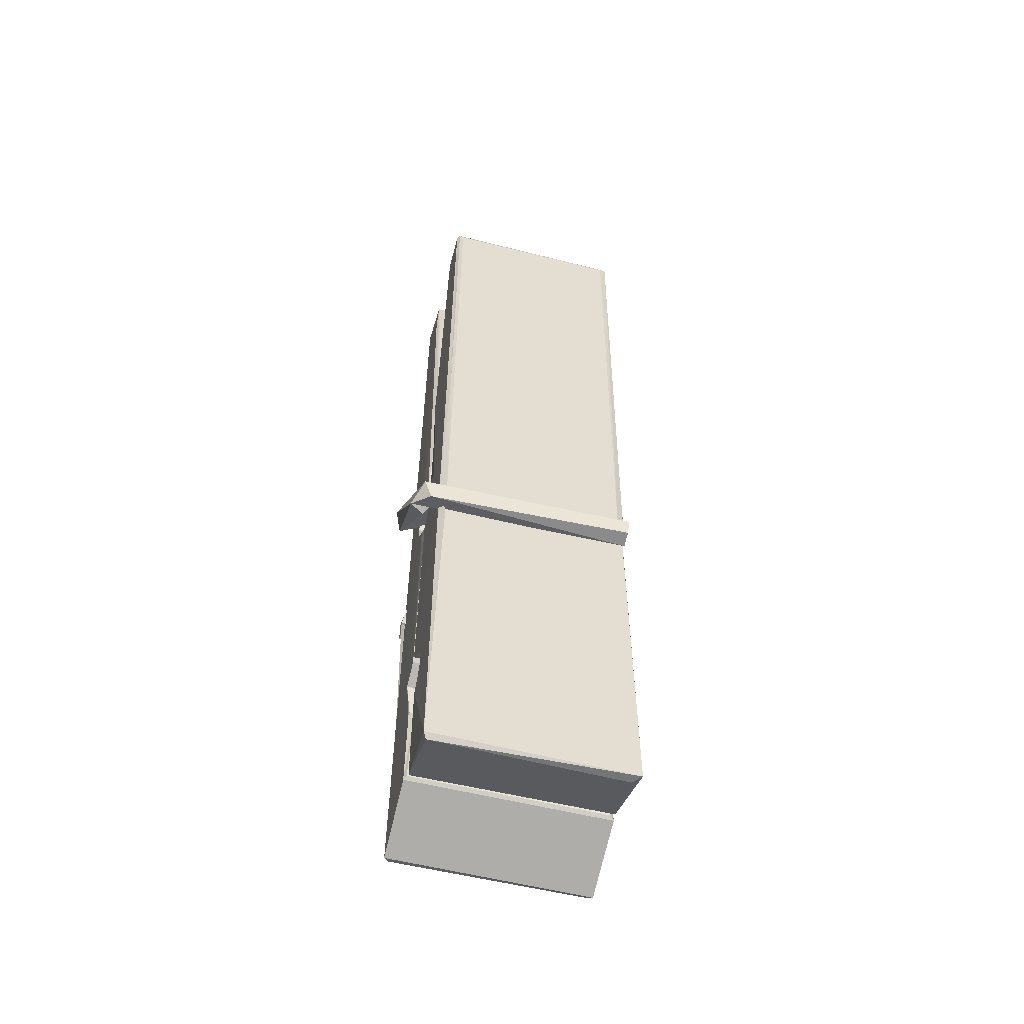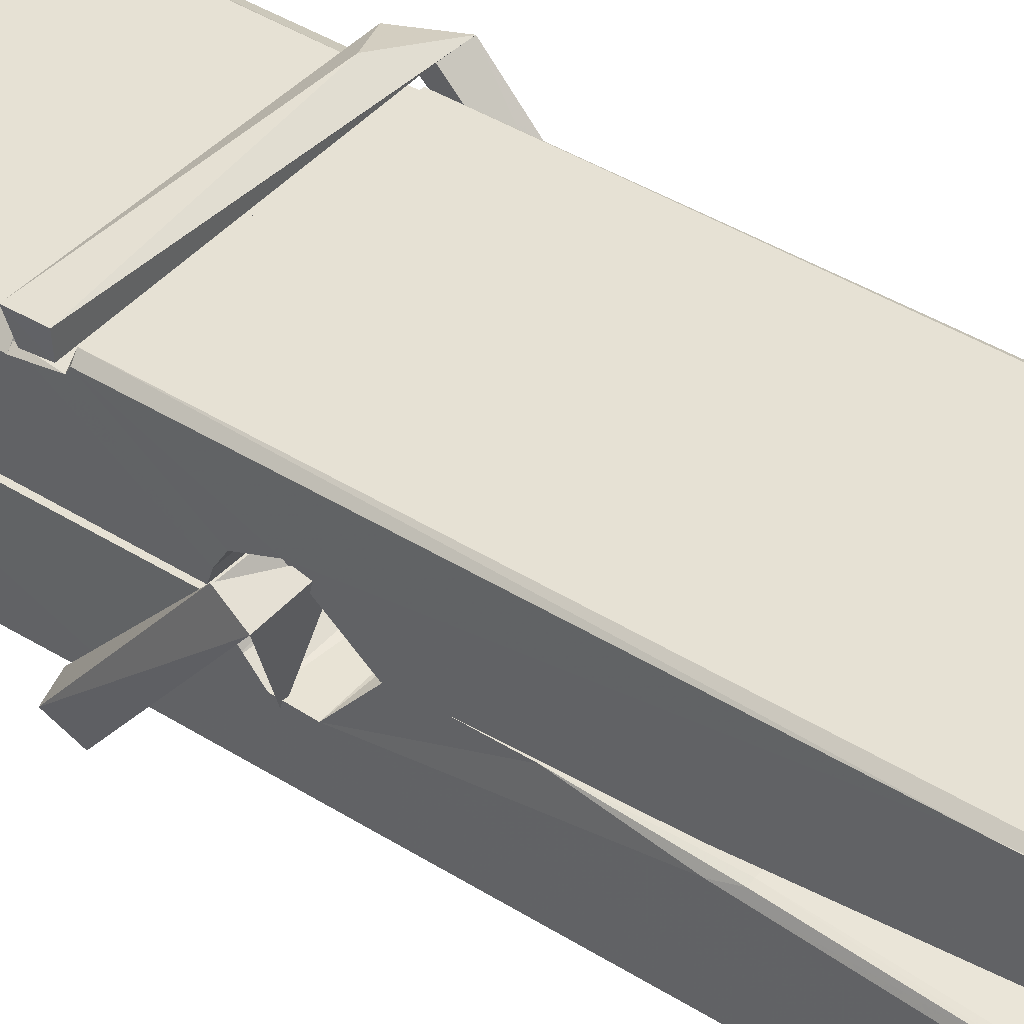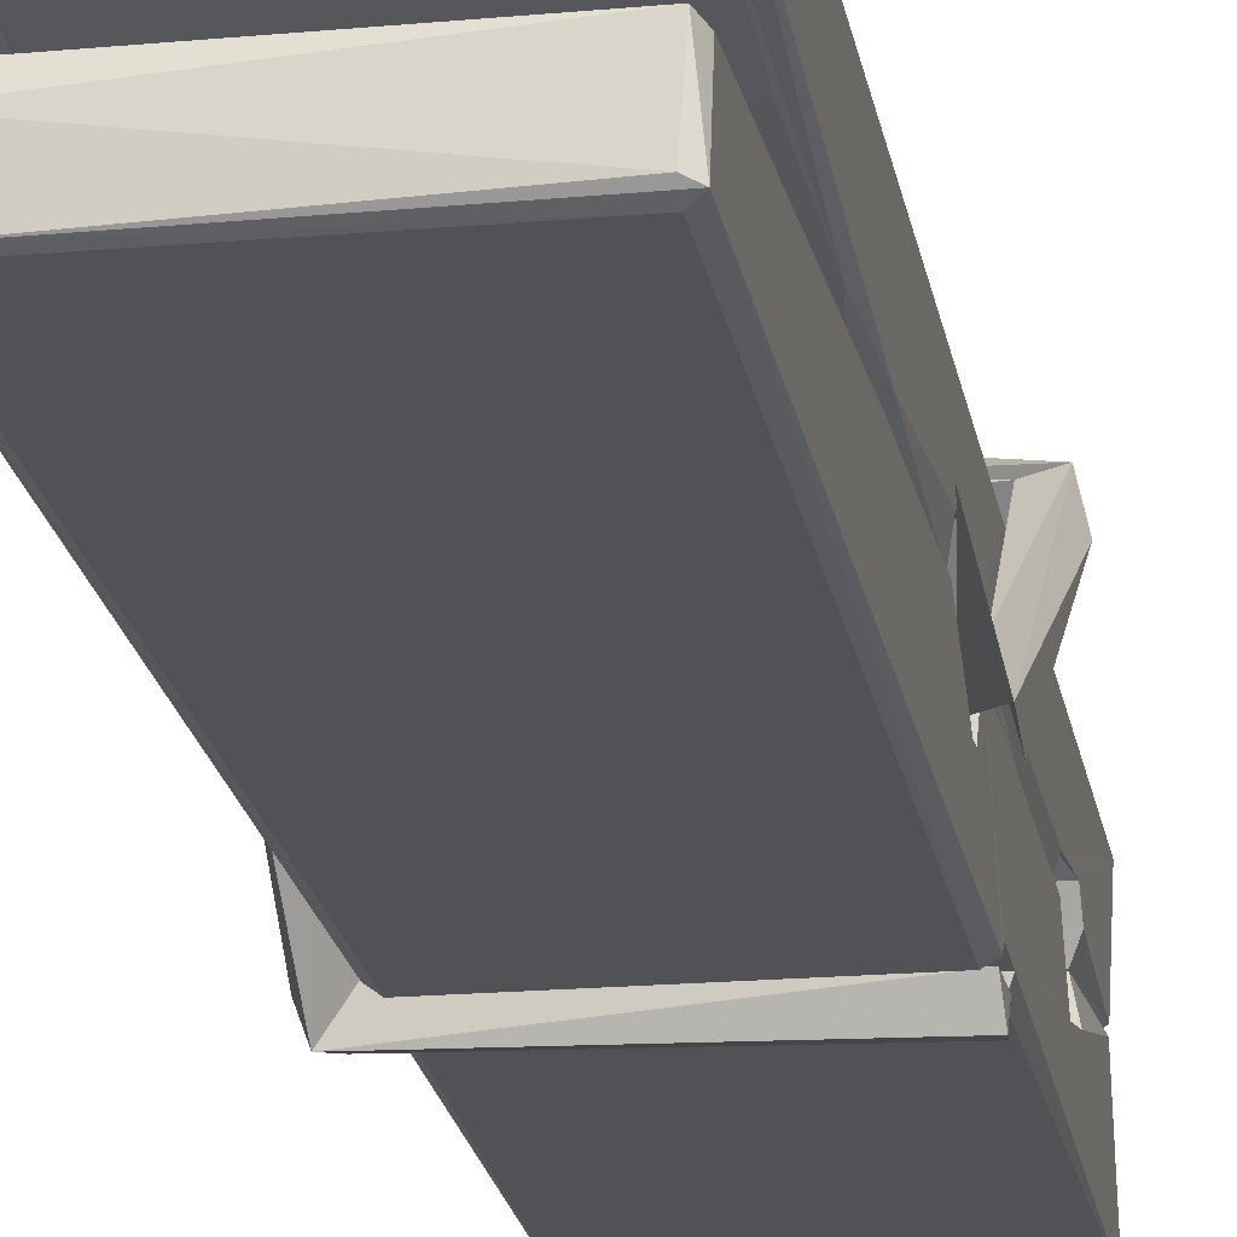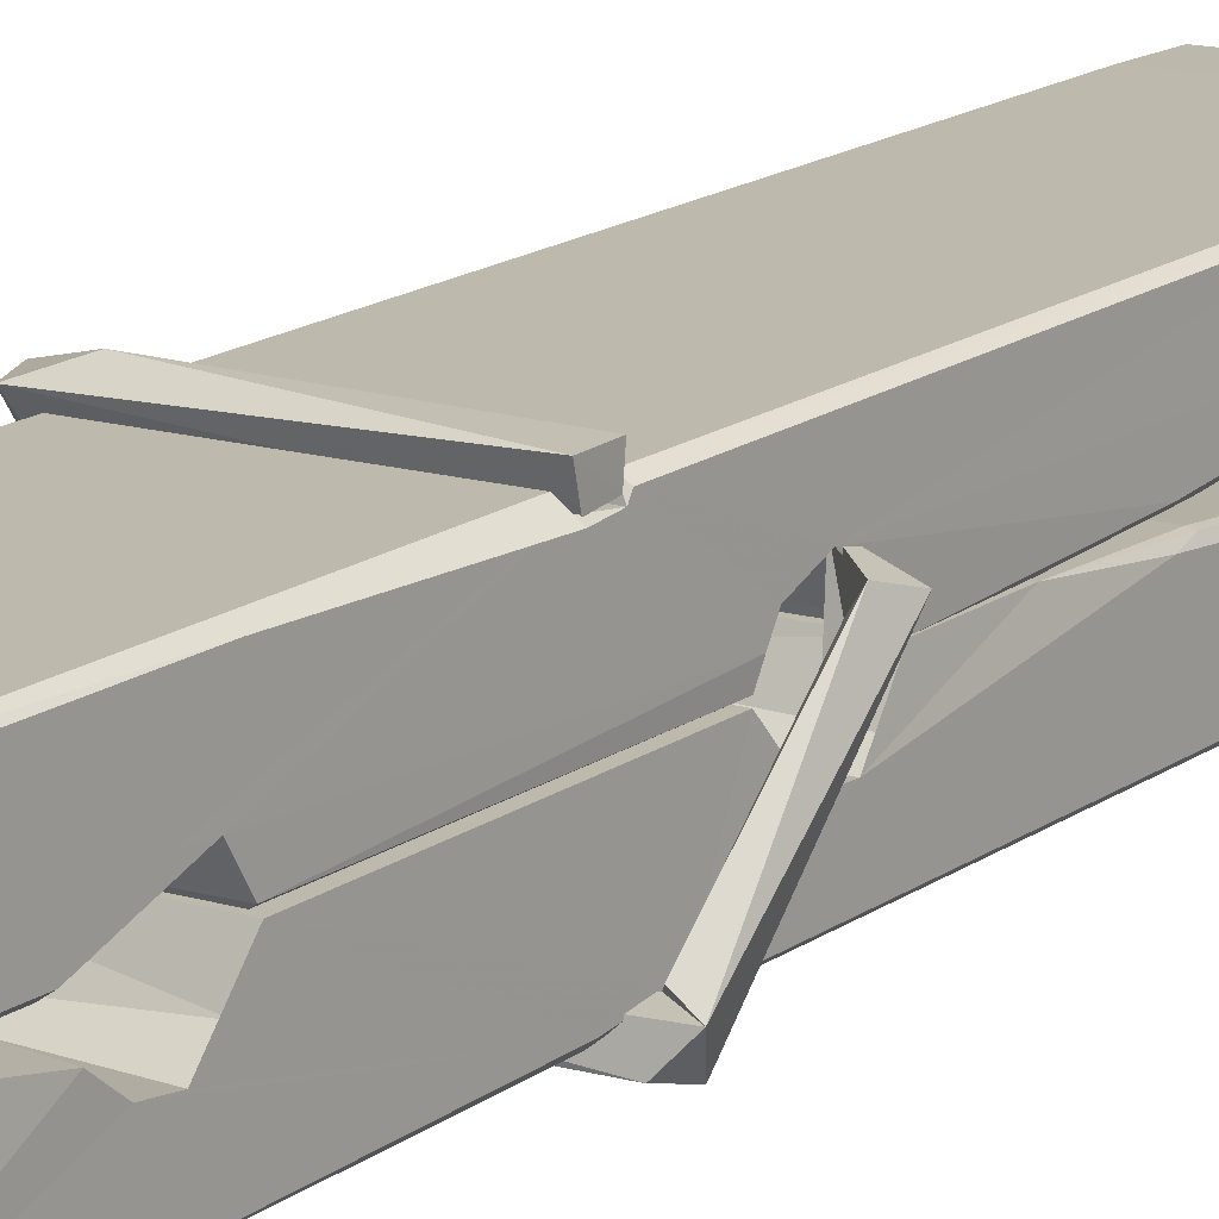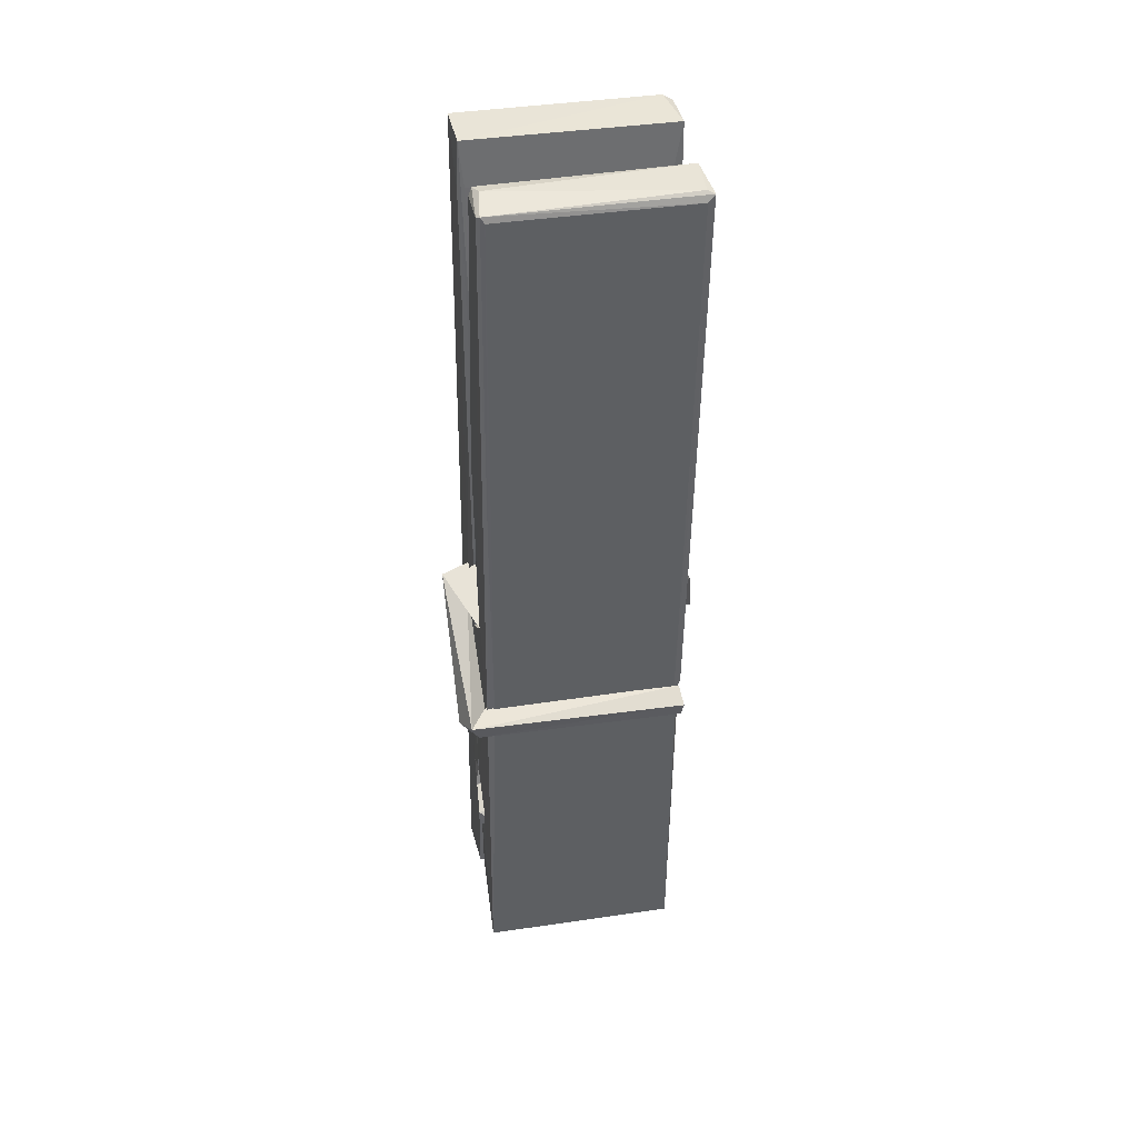
<metadata>
{"format":"obj","ext":"obj","renderer":"f3d","projection":"perspective","resolution":1024,"background":"white","views":[{"elev":-50.1,"azim":165.8,"up":"+Y"},{"elev":43.2,"azim":131.4,"up":"+Z"},{"elev":-16.5,"azim":-168.9,"up":"+Z"},{"elev":12.2,"azim":38.3,"up":"+Z"},{"elev":47.2,"azim":169.6,"up":"+Y"}]}
</metadata>
<code>
v 0.8852 -0.3048 -1.424
v 1.049 -0.2708 -1.483
v 0.887 -0.2725 -1.484
v 0.8908 -0.269 -1.485
v 0.8735 0.274 -1.44
v 0.8751 0.3532 -1.427
v 0.8727 0.4503 -1.41
v 0.8778 0.2427 -1.445
v 1.031 0.4512 -1.409
v 0.8717 0.4465 -1.367
v 0.8715 0.2136 -1.446
v 0.8648 0.4856 -1.403
v 1.045 -0.1363 -1.474
v 0.8782 -0.0306 -1.405
v 0.8758 0.04693 -1.451
v 0.8821 -0.2024 -1.47
v 0.8822 -0.1954 -1.458
v 0.8811 -0.1473 -1.461
v 1.047 -0.1888 -1.456
v 1.041 -0.1682 -1.449
v 0.8868 -0.1855 -1.451
v 1.04 0.07916 -1.432
v 1.036 0.09718 -1.436
v 0.8746 0.0976 -1.439
v 0.8753 0.1096 -1.458
v 1.038 0.1147 -1.459
v 0.8831 -0.007284 -1.399
v 1.025 0.4543 -1.411
v 1.028 0.4902 -1.405
v 1.032 0.2467 -1.447
v 1.04 0.05743 -1.442
v 1.04 0.04741 -1.462
v 1.041 0.05123 -1.453
v 1.04 -0.1334 -1.477
v 1.047 -0.2684 -1.485
v 1.043 -0.265 -1.486
v 1.046 -0.02415 -1.41
v 0.8853 -0.03055 -1.401
v 1.026 0.4511 -1.368
v 1.028 0.3572 -1.429
v 0.8759 0.06765 -1.431
v 0.8843 -0.1387 -1.476
v 0.8915 -0.1672 -1.448
v 1.047 -0.2009 -1.479
v 0.8797 0.1684 -1.454
v 1.034 0.1724 -1.455
v 0.8749 0.08598 -1.432
v 0.8652 0.4803 -1.368
v 0.8721 0.4834 -1.365
v 1.03 0.4875 -1.366
v 1.034 0.3278 -1.38
v 1.042 -0.001791 -1.404
v 1.043 -0.2038 -1.482
v 1.05 -0.3002 -1.426
v 1.046 -0.2992 -1.421
v 0.8905 -0.3027 -1.42
v 0.884 -0.2753 -1.482
v 1.036 0.2328 -1.445
v 1.046 -0.1476 -1.457
v 0.8807 0.04163 -1.463
v 1.035 0.04538 -1.464
v 1.042 -0.004205 -1.408
v 0.876 0.04098 -1.46
v 1.043 -0.02761 -1.407
v 1.038 -0.02658 -1.402
v 0.8872 -0.2078 -1.481
v 0.8775 -0.008493 -1.407
v 0.8781 -0.02849 -1.409
v 1.038 -0.003257 -1.4
v 0.8678 0.49 -1.46
v 1.046 -0.2692 -1.488
v 0.8744 0.2431 -1.453
v 0.8714 0.3545 -1.455
v 1.029 0.4867 -1.464
v 1.029 0.4923 -1.497
v 1.036 0.2339 -1.459
v 1.034 0.2473 -1.455
v 1.031 0.3593 -1.457
v 0.871 0.2296 -1.458
v 0.8806 -0.1387 -1.477
v 1.045 -0.1344 -1.478
v 1.047 -0.1933 -1.498
v 0.8807 -0.1571 -1.508
v 0.88 -0.01582 -1.535
v 1.045 -0.1436 -1.499
v 0.8786 0.07859 -1.492
v 1.036 0.1037 -1.482
v 0.8813 0.102 -1.478
v 1.039 0.09104 -1.491
v 0.8741 0.1096 -1.46
v 0.8753 0.06128 -1.488
v 1.04 0.05888 -1.485
v 1.04 0.07076 -1.491
v 1.036 0.1148 -1.461
v 0.8762 0.04175 -1.464
v 0.8698 0.4856 -1.5
v 1.03 0.2472 -1.454
v 1.046 -0.1774 -1.509
v 1.036 -0.01176 -1.537
v 1.033 0.1989 -1.52
v 1.023 0.4896 -1.501
v 1.023 0.4952 -1.472
v 1.026 0.4918 -1.461
v 1.027 0.3592 -1.457
v 0.8746 0.0901 -1.488
v 1.046 -0.1597 -1.51
v 0.8818 -0.192 -1.502
v 0.8839 -0.2726 -1.486
v 0.8762 0.1685 -1.455
v 1.035 0.1725 -1.456
v 1.035 0.01735 -1.535
v 0.864 0.4903 -1.497
v 0.8697 0.4925 -1.495
v 1.026 0.4943 -1.499
v 1.041 0.0181 -1.53
v 1.042 -0.01388 -1.532
v 1.048 -0.2872 -1.556
v 0.89 -0.2942 -1.547
v 0.8768 -0.0146 -1.527
v 0.8644 0.4822 -1.463
v 1.046 -0.2915 -1.553
v 0.8821 0.01337 -1.533
v 0.8762 0.01344 -1.53
v 1.04 0.04634 -1.465
v 0.8762 0.01077 -1.525
v 0.8871 -0.2071 -1.482
v 0.884 -0.2935 -1.555
v 1.041 0.01499 -1.527
v 1.036 -0.01046 -1.528
v 0.8776 0.01084 -1.532
v 1.042 0.009154 -1.526
v 1.05 -0.006746 -1.543
v 0.8776 -0.0121 -1.534
v 1.064 -0.002921 -1.528
v 0.8781 -0.008964 -1.547
v 0.8764 0.004054 -1.548
v 1.045 -0.02735 -1.393
v 1.044 -0.02227 -1.408
v 1.044 0.07824 -1.449
v 0.8586 -0.007848 -1.394
v 1.038 0.07474 -1.499
v 1.028 0.09221 -1.43
v 0.8823 0.04421 -1.476
v 0.8743 0.09785 -1.432
v 0.8616 0.09306 -1.487
v 0.8622 0.06894 -1.495
v 0.853 -0.001231 -1.417
v 0.8731 0.05305 -1.457
v 0.8972 -0.02153 -1.385
v 0.8733 -0.03442 -1.395
v 0.8712 -0.02139 -1.408
v 1.043 -0.007121 -1.405
v 0.8742 -0.01044 -1.397
v 1.044 -0.006986 -1.391
v 1.063 0.08744 -1.44
v 1.058 0.06767 -1.435
v 1.052 -0.003 -1.52
v 1.056 0.008162 -1.546
f 49 29 12
f 8 5 6
f 5 7 6
f 7 40 6
f 40 8 6
f 58 30 29
f 58 29 9
f 12 5 11
f 18 15 42
f 15 63 42
f 20 59 19
f 38 14 1
f 18 43 17
f 18 59 43
f 17 43 21
f 22 23 26
f 41 31 15
f 15 32 60
f 7 5 12
f 50 9 29
f 48 10 49
f 28 12 29
f 28 29 40
f 29 30 40
f 23 24 26
f 22 47 23
f 47 24 23
f 41 22 31
f 18 13 59
f 43 59 20
f 19 17 21
f 21 20 19
f 44 16 19
f 16 17 19
f 54 57 2
f 69 52 51
f 39 51 50
f 28 7 12
f 30 8 40
f 40 7 28
f 25 45 26
f 25 26 24
f 47 22 41
f 31 33 15
f 33 32 15
f 34 13 42
f 42 13 18
f 43 20 21
f 36 35 3
f 36 3 4
f 57 3 2
f 3 35 2
f 10 39 50
f 10 50 49
f 25 11 45
f 11 5 8
f 11 8 45
f 45 8 30
f 26 45 46
f 45 30 46
f 58 22 26
f 26 46 58
f 46 30 58
f 51 39 69
f 39 10 69
f 25 24 11
f 47 67 48
f 67 27 48
f 48 27 10
f 51 9 50
f 22 9 51
f 52 22 51
f 64 37 55
f 55 56 54
f 54 56 1
f 4 3 66
f 36 4 66
f 36 66 53
f 35 36 53
f 35 53 2
f 56 55 38
f 66 3 57
f 1 18 17
f 14 18 1
f 15 18 14
f 47 11 24
f 11 47 48
f 12 11 48
f 49 12 48
f 29 49 50
f 9 22 58
f 31 22 52
f 31 52 33
f 64 19 59
f 19 64 44
f 2 44 64
f 2 64 54
f 57 54 1
f 32 61 60
f 33 13 32
f 62 33 52
f 47 41 15
f 15 60 63
f 60 61 42
f 34 42 61
f 32 13 34
f 32 34 61
f 33 59 13
f 64 59 33
f 38 55 65
f 55 37 65
f 14 68 15
f 60 42 63
f 66 16 44
f 66 44 53
f 2 53 44
f 55 54 64
f 38 1 56
f 17 57 1
f 57 17 16
f 66 57 16
f 15 68 67
f 62 37 64
f 68 37 62
f 68 62 67
f 64 33 62
f 52 69 62
f 67 62 69
f 67 69 27
f 47 15 67
f 69 10 27
f 37 38 65
f 38 37 68
f 68 14 38
f 82 117 71
f 75 76 74
f 76 77 78
f 76 78 74
f 78 103 74
f 73 72 79
f 73 79 120
f 83 85 106
f 83 80 85
f 83 106 98
f 83 98 107
f 106 116 98
f 105 86 91
f 87 94 89
f 112 123 122
f 123 90 105
f 90 88 105
f 70 73 120
f 103 78 104
f 78 77 97
f 78 97 104
f 88 94 87
f 89 86 105
f 105 87 89
f 93 86 89
f 117 116 99
f 115 100 111
f 96 111 101
f 111 100 101
f 100 114 101
f 72 73 104
f 73 70 103
f 73 103 104
f 104 97 72
f 90 109 94
f 94 88 90
f 105 88 87
f 92 91 93
f 91 86 93
f 95 91 92
f 92 124 95
f 95 81 80
f 80 81 85
f 98 82 107
f 107 82 126
f 108 71 118
f 127 121 117
f 114 112 96
f 114 96 101
f 102 103 70
f 72 97 110
f 72 110 109
f 110 94 109
f 97 77 110
f 89 94 110
f 89 110 76
f 110 77 76
f 122 111 96
f 96 112 122
f 79 72 109
f 109 90 79
f 127 84 119
f 113 112 114
f 114 102 113
f 75 102 114
f 75 114 100
f 75 100 115
f 121 127 118
f 126 71 108
f 84 127 117
f 99 84 117
f 127 83 107
f 127 119 83
f 95 123 91
f 91 123 105
f 90 123 112
f 90 112 79
f 112 120 79
f 112 70 120
f 70 112 113
f 70 113 102
f 102 75 103
f 103 75 74
f 76 75 89
f 75 115 89
f 115 93 89
f 81 128 116
f 106 85 81
f 106 81 116
f 98 116 117
f 98 117 82
f 121 71 117
f 71 121 118
f 127 108 118
f 92 93 124
f 93 115 124
f 123 95 125
f 81 95 124
f 128 81 124
f 124 115 128
f 128 115 111
f 111 122 125
f 111 125 128
f 122 123 125
f 80 83 119
f 71 126 82
f 127 107 108
f 107 126 108
f 119 129 128
f 128 125 119
f 80 125 95
f 125 80 119
f 99 116 128
f 99 128 129
f 99 129 119
f 119 84 99
f 131 158 130
f 132 136 158
f 132 134 133
f 130 136 133
f 132 133 135
f 136 132 135
f 130 158 136
f 149 137 154
f 154 152 153
f 155 134 158
f 158 131 139
f 151 148 153
f 147 146 151
f 155 142 156
f 156 142 139
f 155 139 142
f 142 155 141
f 141 155 142
f 145 144 143
f 145 143 144
f 148 145 144
f 144 145 148
f 146 145 148
f 147 145 146
f 146 148 151
f 147 140 145
f 156 139 131
f 134 155 156
f 155 158 139
f 145 140 148
f 147 150 140
f 150 147 151
f 150 149 140
f 140 153 148
f 153 140 154
f 154 140 149
f 151 138 150
f 153 152 151
f 138 152 137
f 137 152 154
f 150 137 149
f 137 150 138
f 138 151 152
f 157 134 156
f 157 156 131
f 157 131 134
f 132 158 134
f 134 131 133
f 131 130 133
f 133 136 135
f 49 29 12
f 8 5 6
f 5 7 6
f 7 40 6
f 40 8 6
f 58 30 29
f 58 29 9
f 12 5 11
f 18 15 42
f 15 63 42
f 20 59 19
f 38 14 1
f 18 43 17
f 18 59 43
f 17 43 21
f 22 23 26
f 41 31 15
f 15 32 60
f 7 5 12
f 50 9 29
f 48 10 49
f 28 12 29
f 28 29 40
f 29 30 40
f 23 24 26
f 22 47 23
f 47 24 23
f 41 22 31
f 18 13 59
f 43 59 20
f 19 17 21
f 21 20 19
f 44 16 19
f 16 17 19
f 54 57 2
f 69 52 51
f 39 51 50
f 28 7 12
f 30 8 40
f 40 7 28
f 25 45 26
f 25 26 24
f 47 22 41
f 31 33 15
f 33 32 15
f 34 13 42
f 42 13 18
f 43 20 21
f 36 35 3
f 36 3 4
f 57 3 2
f 3 35 2
f 10 39 50
f 10 50 49
f 25 11 45
f 11 5 8
f 11 8 45
f 45 8 30
f 26 45 46
f 45 30 46
f 58 22 26
f 26 46 58
f 46 30 58
f 51 39 69
f 39 10 69
f 25 24 11
f 47 67 48
f 67 27 48
f 48 27 10
f 51 9 50
f 22 9 51
f 52 22 51
f 64 37 55
f 55 56 54
f 54 56 1
f 4 3 66
f 36 4 66
f 36 66 53
f 35 36 53
f 35 53 2
f 56 55 38
f 66 3 57
f 1 18 17
f 14 18 1
f 15 18 14
f 47 11 24
f 11 47 48
f 12 11 48
f 49 12 48
f 29 49 50
f 9 22 58
f 31 22 52
f 31 52 33
f 64 19 59
f 19 64 44
f 2 44 64
f 2 64 54
f 57 54 1
f 32 61 60
f 33 13 32
f 62 33 52
f 47 41 15
f 15 60 63
f 60 61 42
f 34 42 61
f 32 13 34
f 32 34 61
f 33 59 13
f 64 59 33
f 38 55 65
f 55 37 65
f 14 68 15
f 60 42 63
f 66 16 44
f 66 44 53
f 2 53 44
f 55 54 64
f 38 1 56
f 17 57 1
f 57 17 16
f 66 57 16
f 15 68 67
f 62 37 64
f 68 37 62
f 68 62 67
f 64 33 62
f 52 69 62
f 67 62 69
f 67 69 27
f 47 15 67
f 69 10 27
f 37 38 65
f 38 37 68
f 68 14 38
f 82 117 71
f 75 76 74
f 76 77 78
f 76 78 74
f 78 103 74
f 73 72 79
f 73 79 120
f 83 85 106
f 83 80 85
f 83 106 98
f 83 98 107
f 106 116 98
f 105 86 91
f 87 94 89
f 112 123 122
f 123 90 105
f 90 88 105
f 70 73 120
f 103 78 104
f 78 77 97
f 78 97 104
f 88 94 87
f 89 86 105
f 105 87 89
f 93 86 89
f 117 116 99
f 115 100 111
f 96 111 101
f 111 100 101
f 100 114 101
f 72 73 104
f 73 70 103
f 73 103 104
f 104 97 72
f 90 109 94
f 94 88 90
f 105 88 87
f 92 91 93
f 91 86 93
f 95 91 92
f 92 124 95
f 95 81 80
f 80 81 85
f 98 82 107
f 107 82 126
f 108 71 118
f 127 121 117
f 114 112 96
f 114 96 101
f 102 103 70
f 72 97 110
f 72 110 109
f 110 94 109
f 97 77 110
f 89 94 110
f 89 110 76
f 110 77 76
f 122 111 96
f 96 112 122
f 79 72 109
f 109 90 79
f 127 84 119
f 113 112 114
f 114 102 113
f 75 102 114
f 75 114 100
f 75 100 115
f 121 127 118
f 126 71 108
f 84 127 117
f 99 84 117
f 127 83 107
f 127 119 83
f 95 123 91
f 91 123 105
f 90 123 112
f 90 112 79
f 112 120 79
f 112 70 120
f 70 112 113
f 70 113 102
f 102 75 103
f 103 75 74
f 76 75 89
f 75 115 89
f 115 93 89
f 81 128 116
f 106 85 81
f 106 81 116
f 98 116 117
f 98 117 82
f 121 71 117
f 71 121 118
f 127 108 118
f 92 93 124
f 93 115 124
f 123 95 125
f 81 95 124
f 128 81 124
f 124 115 128
f 128 115 111
f 111 122 125
f 111 125 128
f 122 123 125
f 80 83 119
f 71 126 82
f 127 107 108
f 107 126 108
f 119 129 128
f 128 125 119
f 80 125 95
f 125 80 119
f 99 116 128
f 99 128 129
f 99 129 119
f 119 84 99
f 131 158 130
f 132 136 158
f 132 134 133
f 130 136 133
f 132 133 135
f 136 132 135
f 130 158 136
f 149 137 154
f 154 152 153
f 155 134 158
f 158 131 139
f 151 148 153
f 147 146 151
f 155 142 156
f 156 142 139
f 155 139 142
f 142 155 141
f 141 155 142
f 145 144 143
f 145 143 144
f 148 145 144
f 144 145 148
f 146 145 148
f 147 145 146
f 146 148 151
f 147 140 145
f 156 139 131
f 134 155 156
f 155 158 139
f 145 140 148
f 147 150 140
f 150 147 151
f 150 149 140
f 140 153 148
f 153 140 154
f 154 140 149
f 151 138 150
f 153 152 151
f 138 152 137
f 137 152 154
f 150 137 149
f 137 150 138
f 138 151 152
f 157 134 156
f 157 156 131
f 157 131 134
f 132 158 134
f 134 131 133
f 131 130 133
f 133 136 135

</code>
